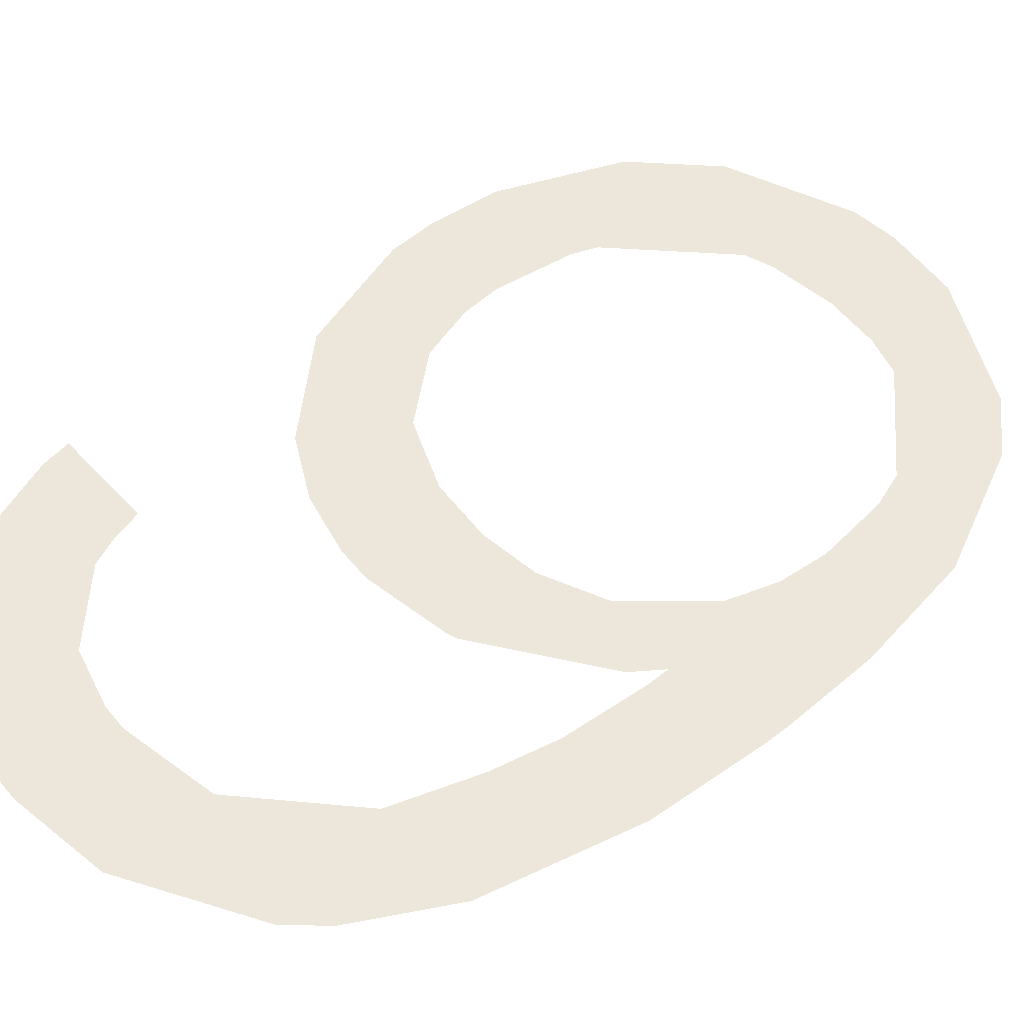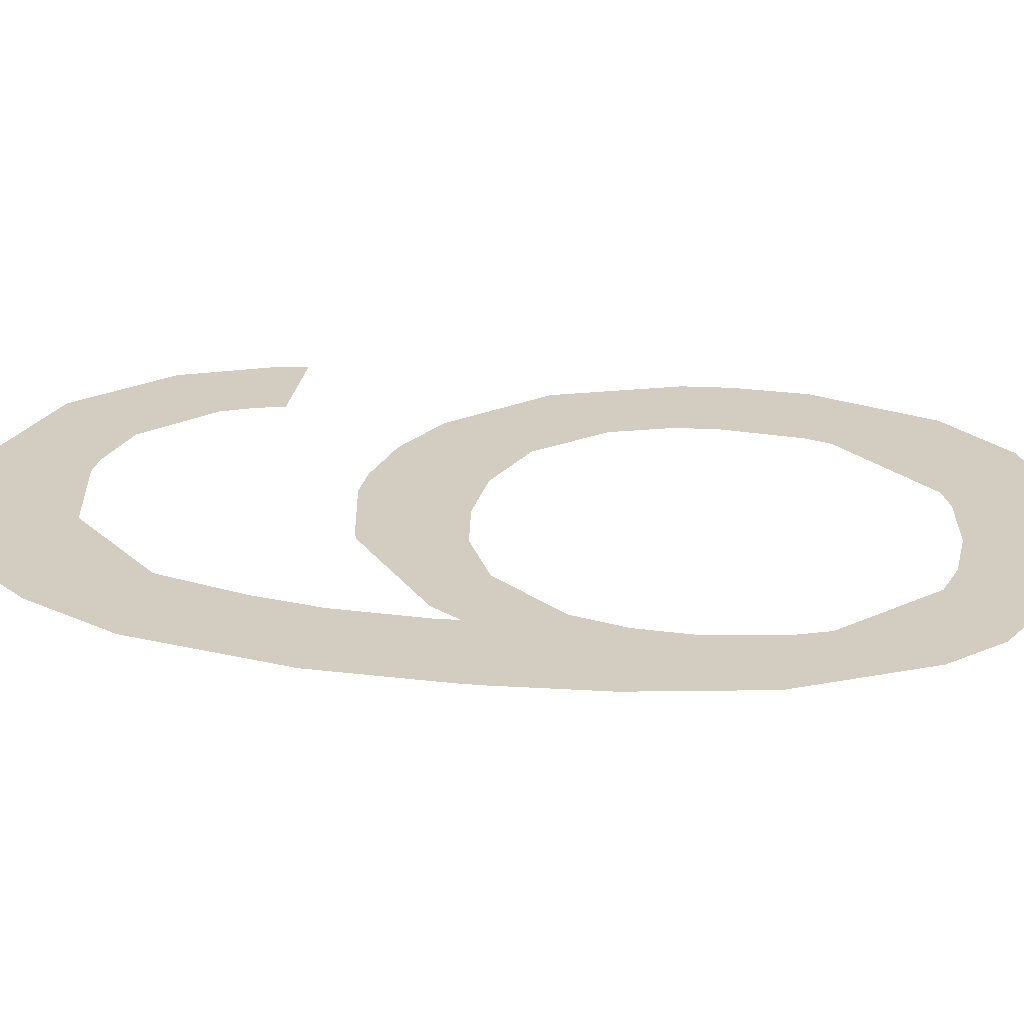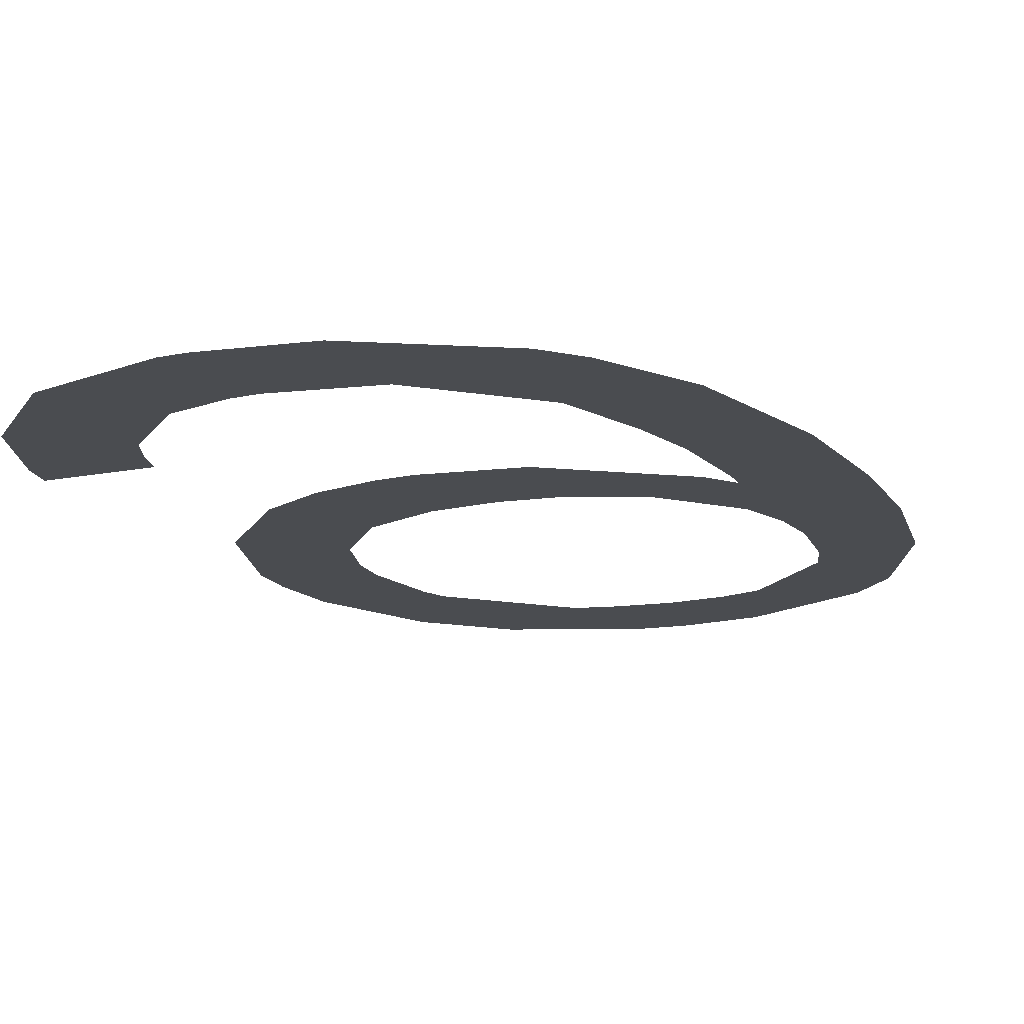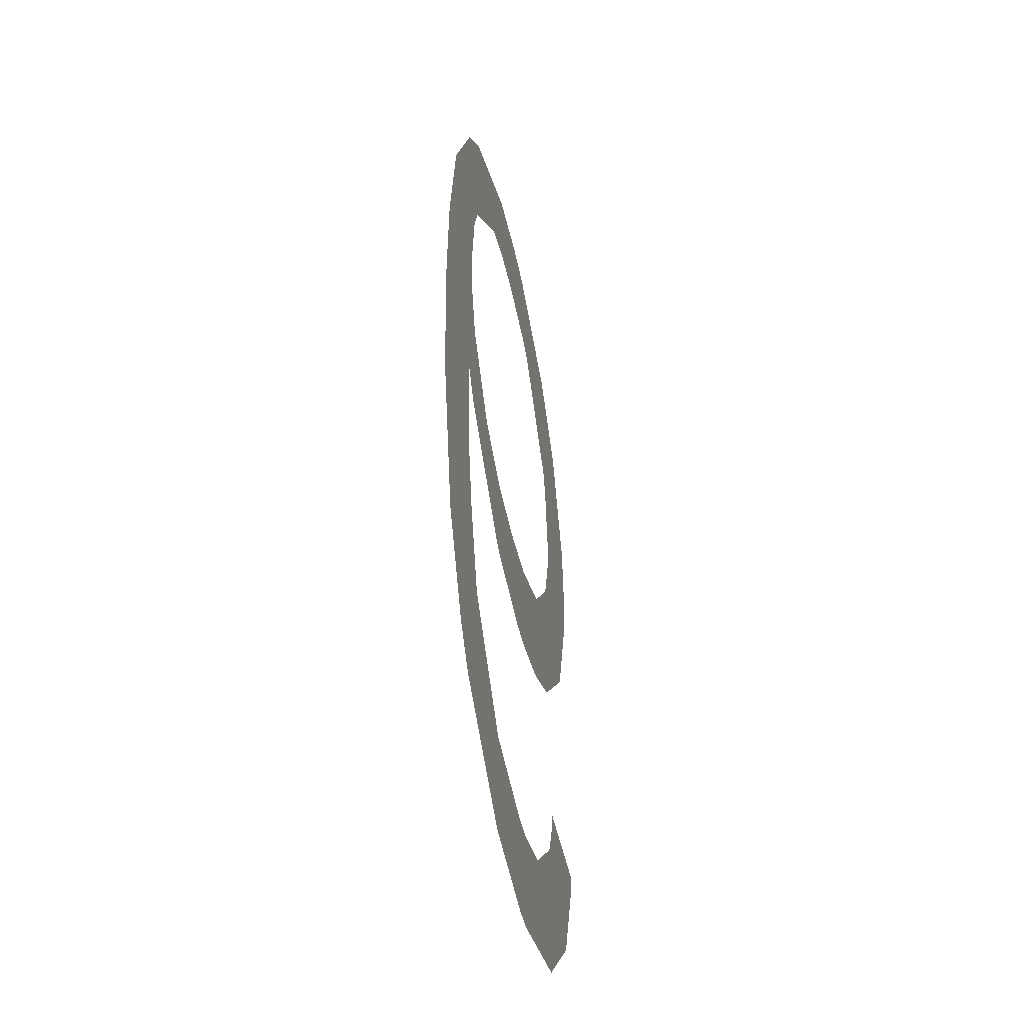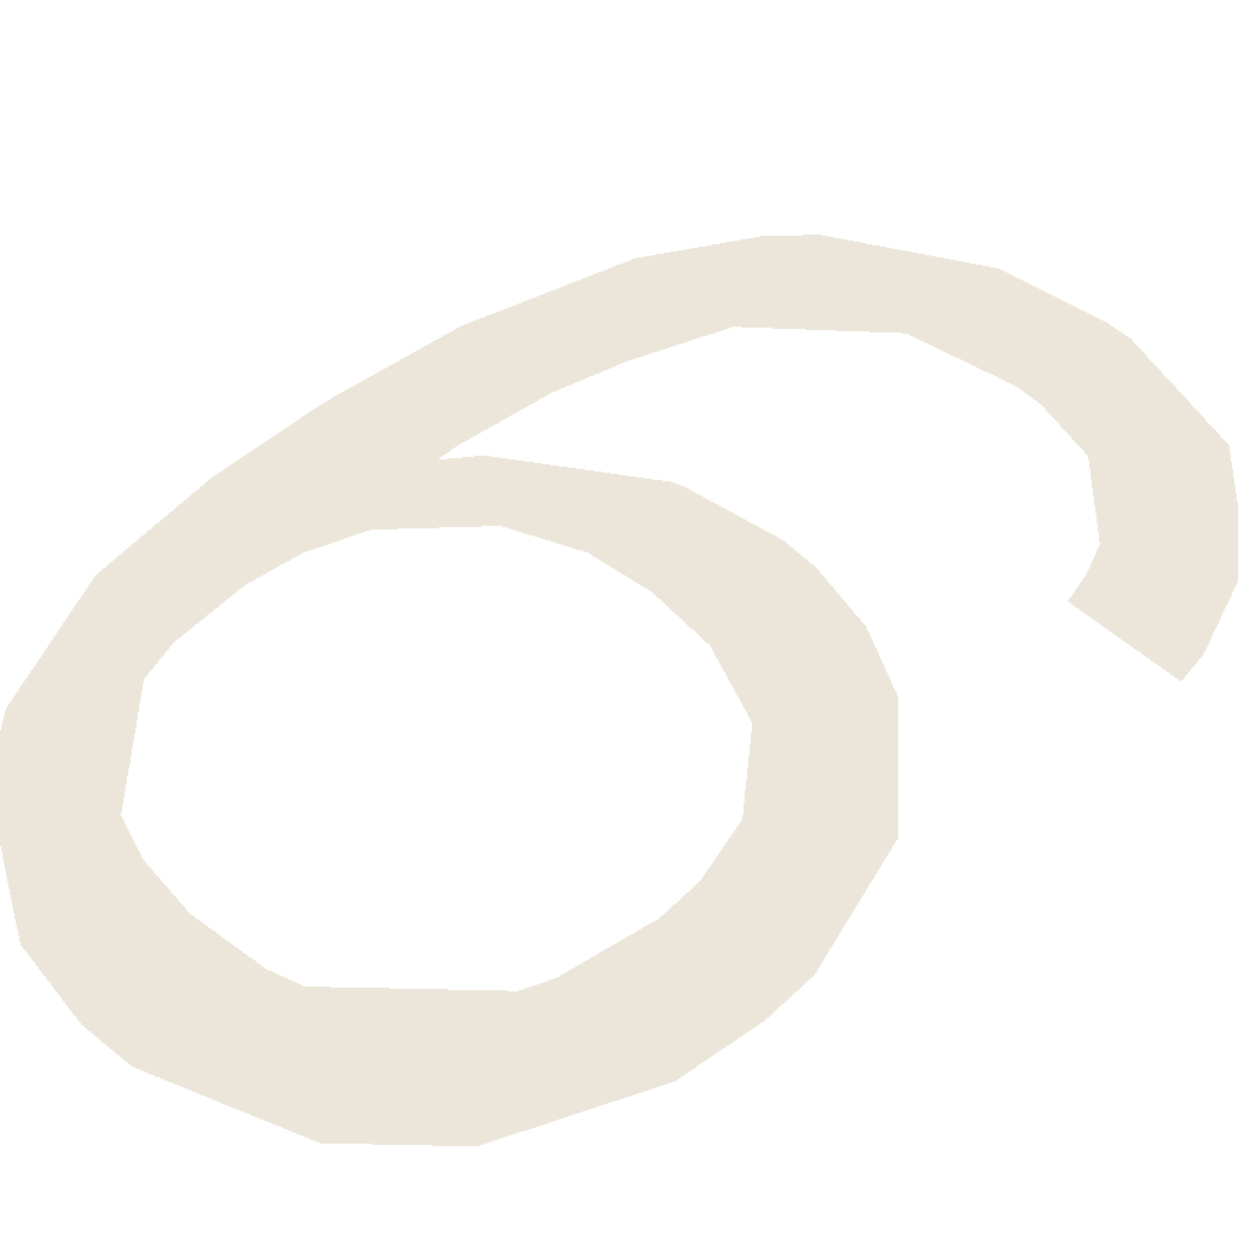
<metadata>
{"format":"obj","ext":"obj","renderer":"f3d","projection":"perspective","resolution":1024,"background":"white","views":[{"elev":51.2,"azim":49.1,"up":"+Z"},{"elev":24.5,"azim":97.8,"up":"+Z"},{"elev":-14.9,"azim":23.3,"up":"+Z"},{"elev":-47.0,"azim":101.6,"up":"+Y"},{"elev":48.1,"azim":-133.6,"up":"+Z"}]}
</metadata>
<code>
v 1.7 1.367 0
v 0.5 0.7 0
v 1.701 1.302 0
v 0.9968 0.2997 0
v 0.2 0.7 0
v 1.057 2.801 0
v 0.9924 -0.000424 0
v 2 1.467 0
v 0.1996 1.889 0
v 1.025 0.9996 0
v 1.7 1.894 0
v 0.5 1.867 0
v 1.108 1.3 0
v 1.117 2.5 0
v 2 1.4 0
v 0.321 1.4 0
v 1.462 1.4 0
v 0.7169 1.4 0
v 0.92 0.3037 0
v 0.92 0.001951 0
v 0.92 1.006 0
v 0.92 1.317 0
v 0.524 0.6124 0
v 0.2147 0.6124 0
v 0.7464 0.3497 0
v 0.3146 0.3497 0
v 0.5599 0.3497 0
v 0.5598 0.105 0
v 0.5598 0.5289 0
v 0.7378 1.05 0
v 0.92 1.05 0
v 0.5599 1.4 0
v 0.5599 1.143 0
v 1.557 0.6123 0
v 1.873 0.6125 0
v 1.28 0.3516 0
v 1.28 0.03983 0
v 1.275 0.3497 0
v 1.28 0.3497 0
v 1.728 0.3497 0
v 1.64 0.2507 0
v 1.64 0.3497 0
v 1.64 0.6124 0
v 1.28 1.04 0
v 1.28 1.32 0
v 1.28 1.05 0
v 1.682 1.05 0
v 1.978 1.05 0
v 1.307 1.05 0
v 1.64 0.8606 0
v 1.64 1.285 0
v 1.64 1.4 0
v 0.92 2.791 0
v 0.92 2.477 0
v 0.2184 2.1 0
v 0.5328 2.1 0
v 0.2076 1.75 0
v 0.509 1.75 0
v 0.5597 1.585 0
v 0.3624 2.45 0
v 0.8388 2.45 0
v 0.5599 2.171 0
v 0.5599 2.45 0
v 0.5598 2.648 0
v 1.935 2.1 0
v 1.676 2.1 0
v 1.99 1.75 0
v 1.688 1.75 0
v 1.64 1.603 0
v 1.28 2.774 0
v 1.28 2.485 0
v 1.768 2.45 0
v 1.394 2.45 0
v 1.64 2.45 0
v 1.64 2.203 0
v 1.64 2.588 0
f 72 76 74
f 52 51 1
f 30 31 22
f 25 29 27
f 27 28 20
f 27 26 28
f 24 26 27
f 31 30 21
f 2 5 24
f 32 16 33
f 40 35 43
f 36 38 39
f 4 7 37
f 41 40 42
f 39 37 41
f 36 39 42
f 46 45 13
f 31 21 10
f 43 35 48
f 50 34 43
f 49 51 17
f 64 63 61
f 9 57 12
f 32 18 59
f 57 16 32
f 62 61 63
f 55 56 62
f 64 60 63
f 67 65 66
f 69 52 15
f 69 17 52
f 6 53 54
f 72 74 75
f 74 73 75
f 70 71 73
f 49 46 44
f 3 47 48
f 1 15 52
f 15 1 3
f 3 48 15
f 18 32 33
f 18 33 30
f 22 18 30
f 20 19 25
f 25 27 20
f 29 23 24
f 24 27 29
f 24 23 2
f 43 42 40
f 4 19 20
f 37 39 38
f 38 4 37
f 20 7 4
f 41 42 39
f 42 43 34
f 42 34 36
f 13 22 31
f 13 31 46
f 44 46 31
f 31 10 44
f 48 47 50
f 50 43 48
f 51 52 17
f 45 46 49
f 49 17 45
f 61 54 53
f 53 64 61
f 57 58 12
f 12 56 55
f 12 55 9
f 59 58 57
f 57 32 59
f 62 63 60
f 62 60 55
f 11 68 67
f 67 66 11
f 15 8 67
f 15 67 68
f 15 68 69
f 14 71 70
f 14 70 6
f 54 14 6
f 75 66 65
f 65 72 75
f 73 74 76
f 73 76 70

</code>
